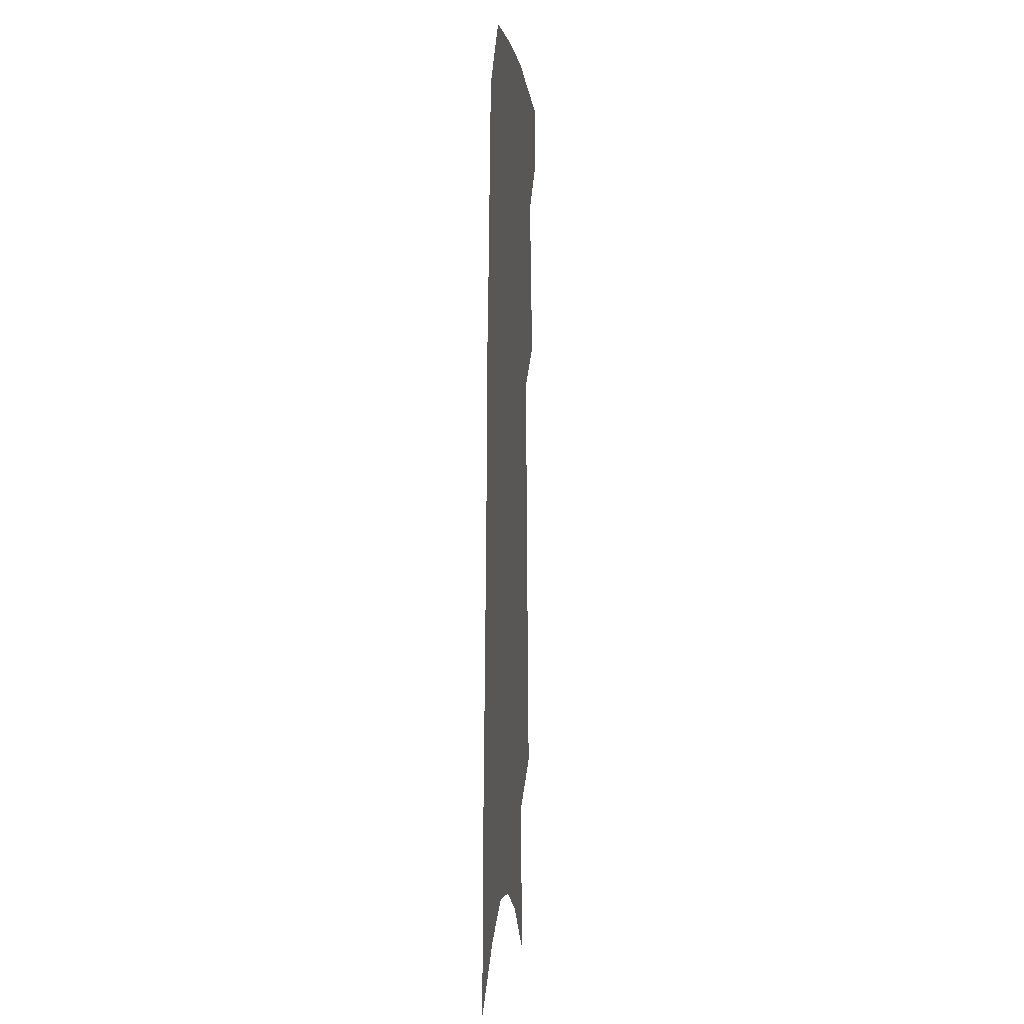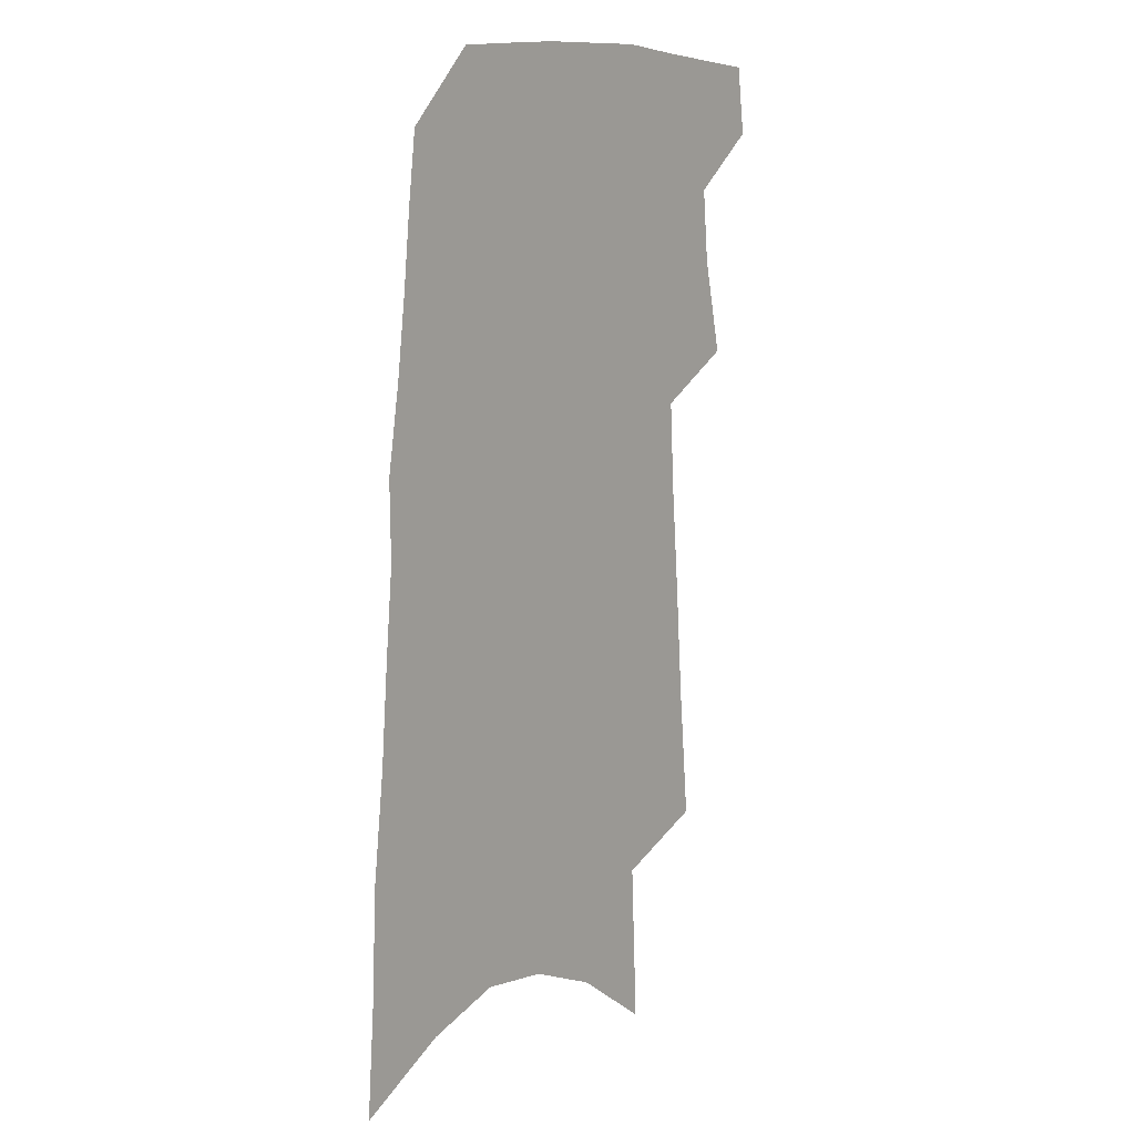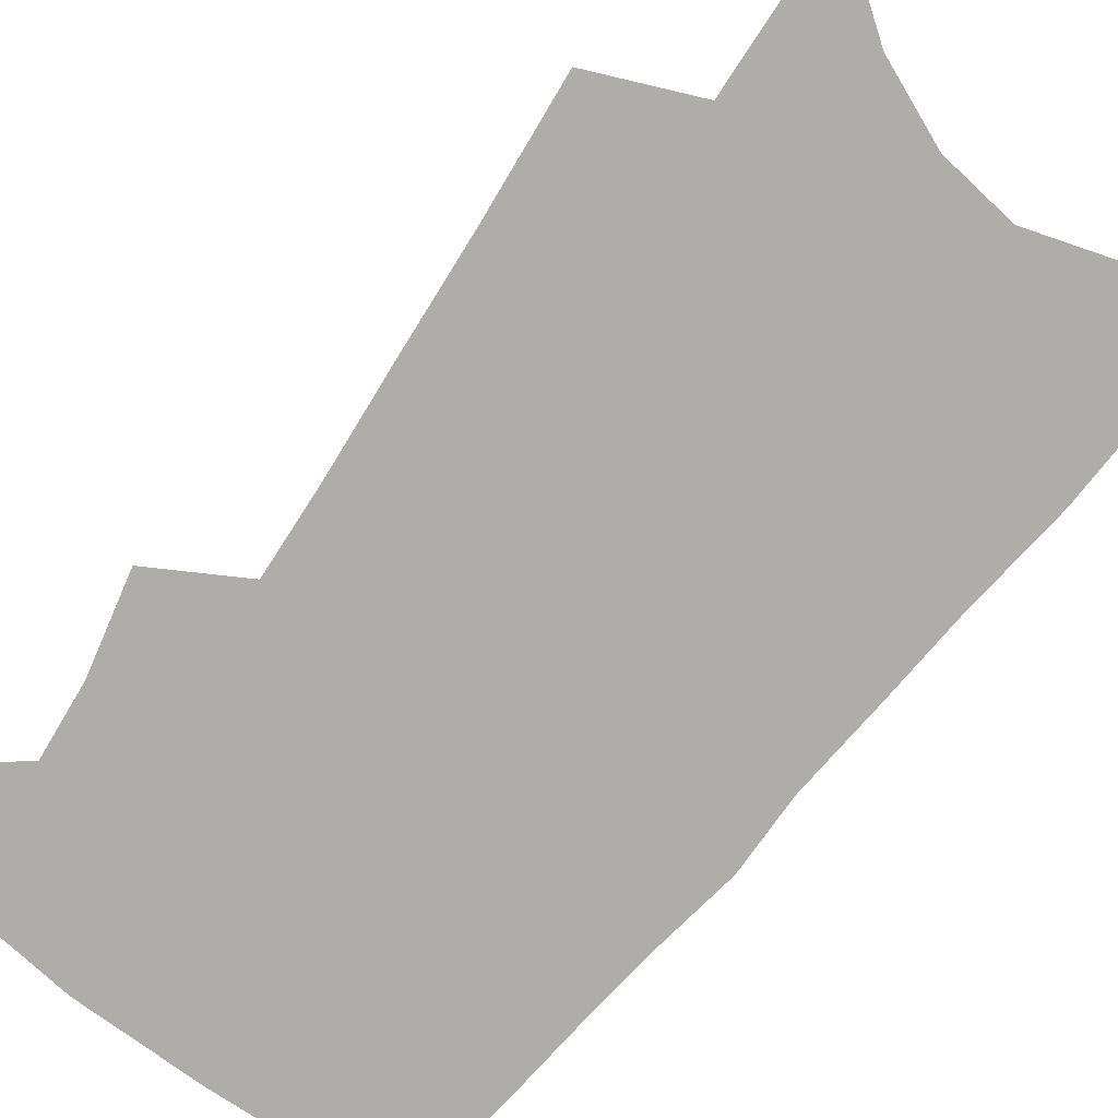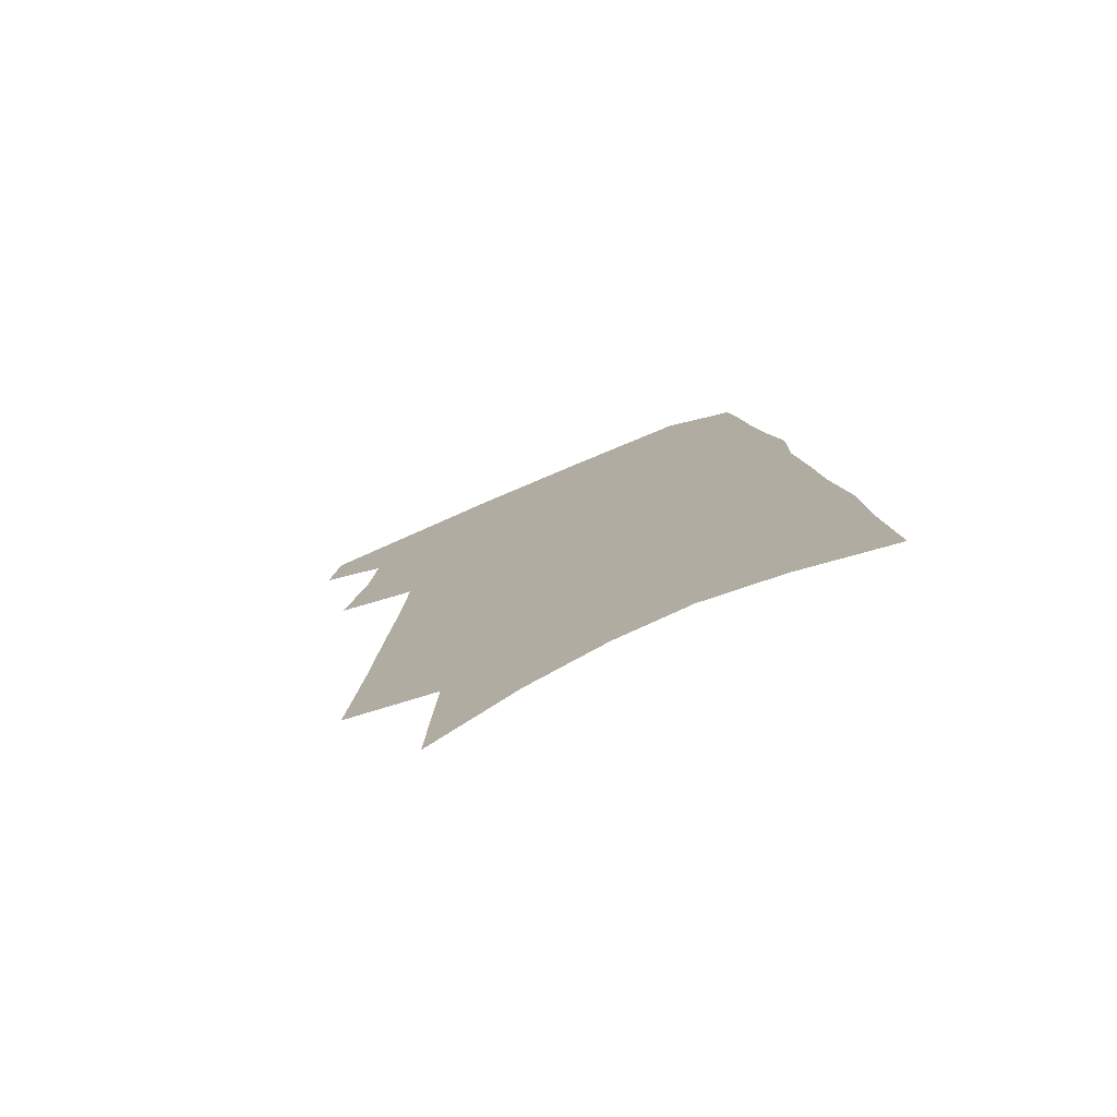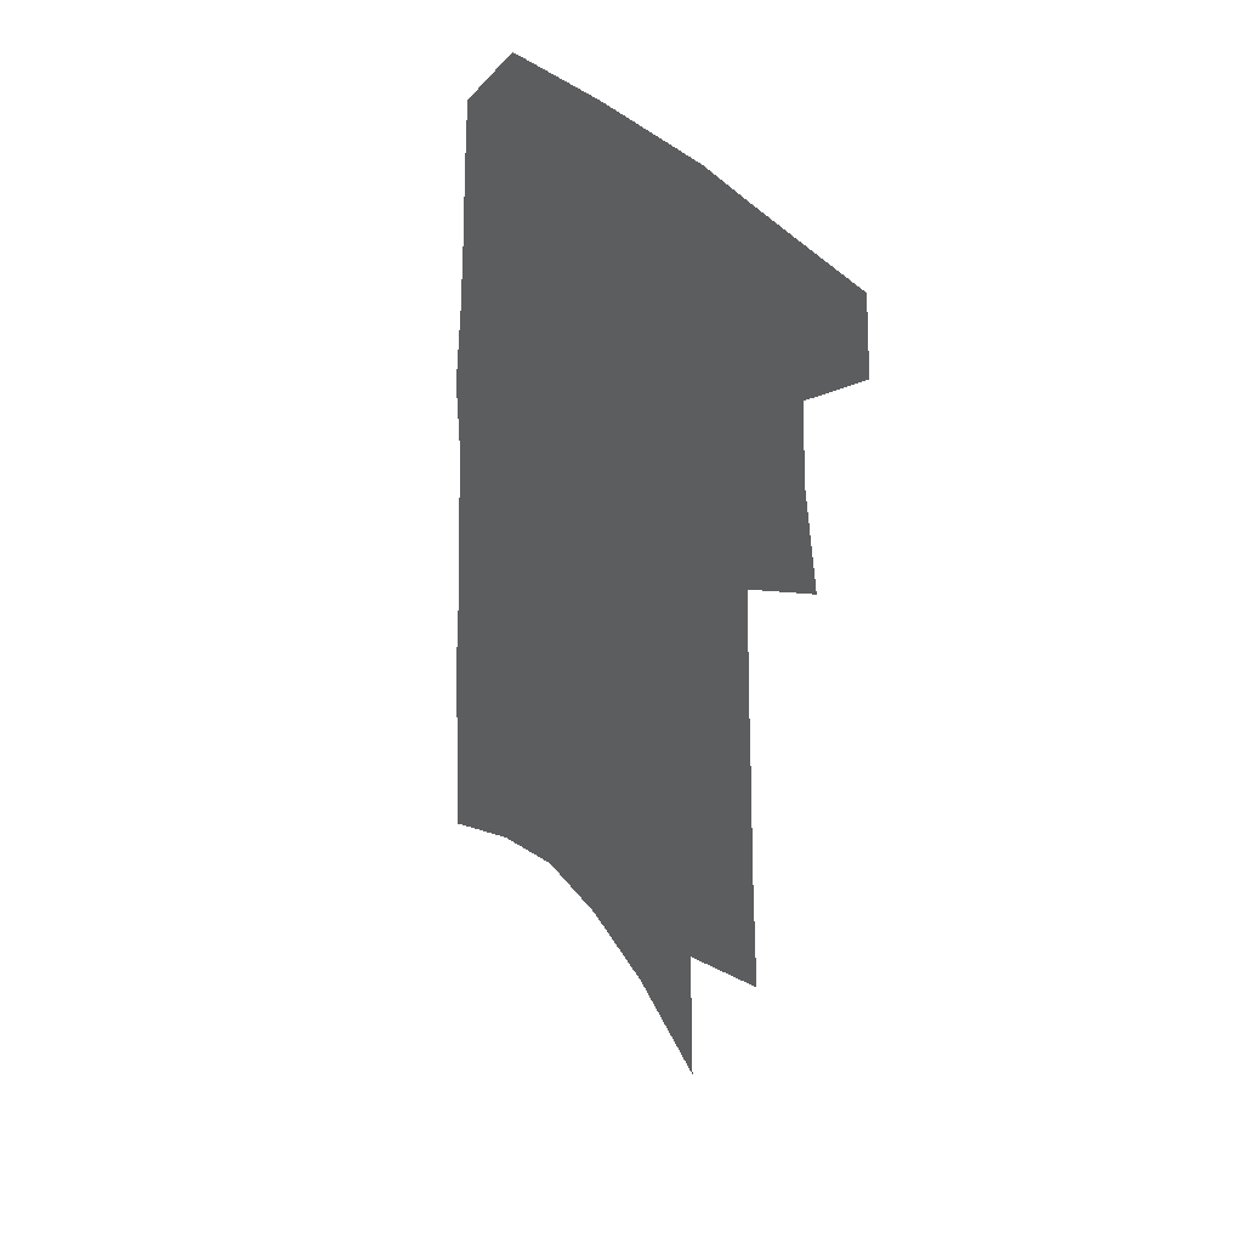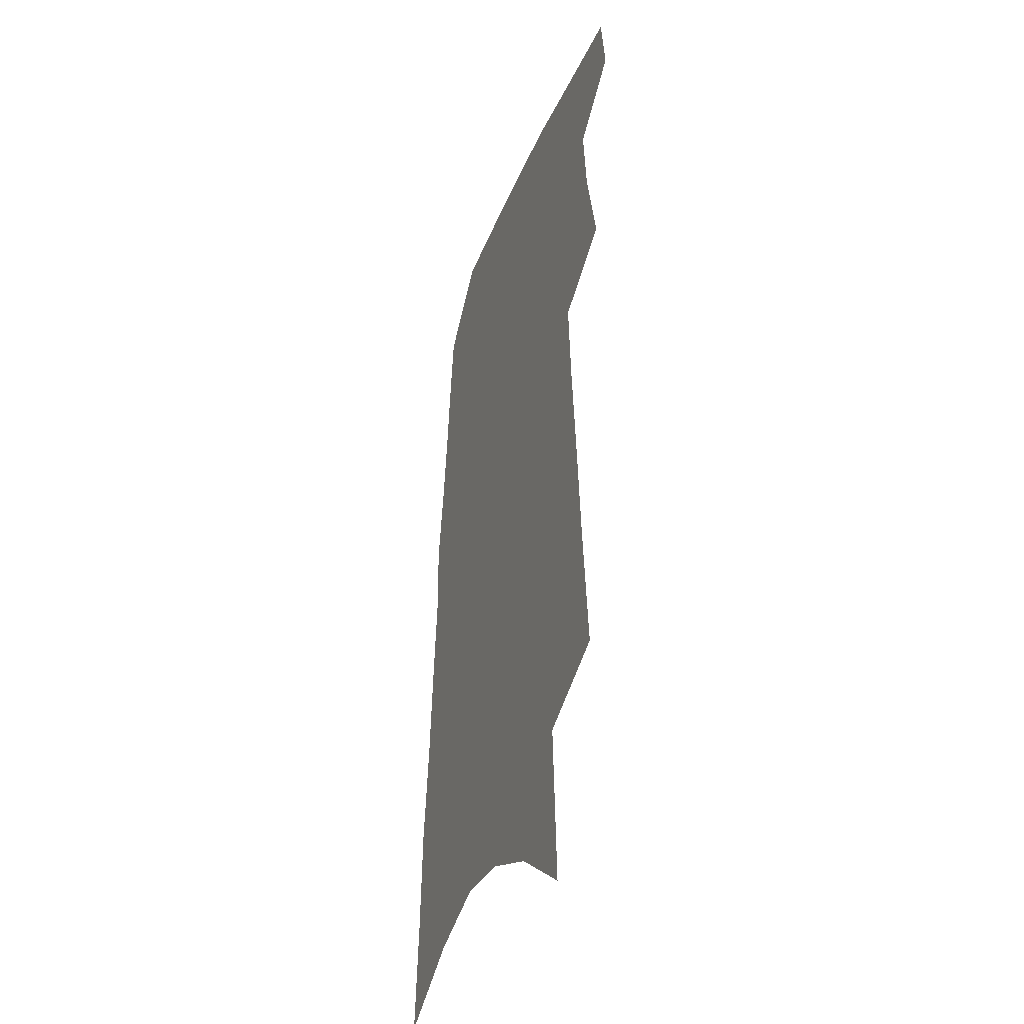
<metadata>
{"format":"obj","ext":"obj","renderer":"f3d","projection":"perspective","resolution":1024,"background":"white","views":[{"elev":1.4,"azim":95.5,"up":"+Y"},{"elev":11.3,"azim":128.2,"up":"+Y"},{"elev":-77.2,"azim":-36.1,"up":"+Z"},{"elev":-77.9,"azim":23.0,"up":"+Y"},{"elev":39.0,"azim":-127.0,"up":"+Y"},{"elev":-37.7,"azim":-110.4,"up":"+Y"}]}
</metadata>
<code>
v 516.9 458 0
v 520 480.8 0
v 530.9 382.5 0
v 538.1 414.3 0
v 540.4 439 0
v 543.2 462.4 0
v 541.4 482.9 0
v 547.2 216.5 0
v 551.3 261.8 0
v 554.3 300.9 0
v 557.2 336.4 0
v 558.9 366.5 0
v 561.2 394.7 0
v 563.3 420.2 0
v 564.7 443.3 0
v 564.6 464.1 0
v 562.2 485 0
v 577.3 147.8 0
v 579.9 202.6 0
v 582 247.6 0
v 581.6 282.4 0
v 583.3 318.6 0
v 584 348.7 0
v 583.4 373.8 0
v 585.1 400.9 0
v 586.1 424.7 0
v 586.5 445.9 0
v 585.6 465.5 0
v 582.9 487.4 0
v 606.2 168.9 0
v 607.7 222.9 0
v 606.7 257.8 0
v 605.8 291 0
v 605.9 323.6 0
v 605.8 352.9 0
v 605.6 378.4 0
v 605.7 402.3 0
v 606.2 425.9 0
v 606.2 446.8 0
v 605.7 466.6 0
v 604.4 487.5 0
v 632.6 180.2 0
v 631.3 225.6 0
v 629.9 262.5 0
v 628.4 295.3 0
v 627.6 323.8 0
v 626.8 352.4 0
v 626.4 380.2 0
v 626.1 404.2 0
v 625.9 427 0
v 625.9 447.5 0
v 626 466.8 0
v 625.3 487.5 0
v 657.9 183.3 0
v 655 225.4 0
v 653.9 257.7 0
v 651.6 291.2 0
v 649.1 325.9 0
v 647.5 354.1 0
v 647.4 377.9 0
v 646.5 402.5 0
v 645.3 426.6 0
v 645.1 447.2 0
v 645.5 466.8 0
v 646.2 486.6 0
v 685.2 174.8 0
v 681.4 216 0
v 679.3 251.1 0
v 675 287.8 0
v 674.1 317.2 0
v 671.4 347 0
v 669.5 373.9 0
v 668.7 398.4 0
v 668.2 421.5 0
v 666.6 444.3 0
v 664.9 466.3 0
v 666.3 485.5 0
v 691 541 0
v 716.9 157.5 0
v 713.9 196.9 0
v 712.5 231.7 0
v 708.2 268.7 0
v 705.6 301.2 0
v 702.7 332 0
v 703.1 358.4 0
v 698.4 387.3 0
v 695.2 413.5 0
v 692.7 437.8 0
v 689.7 461.4 0
f 5 6 1
f 1 6 2
f 6 7 2
f 12 13 3
f 3 13 4
f 13 14 4
f 4 14 5
f 14 15 5
f 5 15 6
f 15 16 6
f 6 16 7
f 16 17 7
f 19 20 8
f 8 20 9
f 20 21 9
f 9 21 10
f 21 22 10
f 10 22 11
f 22 23 11
f 11 23 12
f 23 24 12
f 12 24 13
f 24 25 13
f 13 25 14
f 25 26 14
f 14 26 15
f 26 27 15
f 15 27 16
f 27 28 16
f 16 28 17
f 28 29 17
f 18 30 19
f 30 31 19
f 19 31 20
f 31 32 20
f 20 32 21
f 32 33 21
f 21 33 22
f 33 34 22
f 22 34 23
f 34 35 23
f 23 35 24
f 35 36 24
f 24 36 25
f 36 37 25
f 25 37 26
f 37 38 26
f 26 38 27
f 38 39 27
f 27 39 28
f 39 40 28
f 28 40 29
f 40 41 29
f 30 42 31
f 42 43 31
f 31 43 32
f 43 44 32
f 32 44 33
f 44 45 33
f 33 45 34
f 45 46 34
f 34 46 35
f 46 47 35
f 35 47 36
f 47 48 36
f 36 48 37
f 48 49 37
f 37 49 38
f 49 50 38
f 38 50 39
f 50 51 39
f 39 51 40
f 51 52 40
f 40 52 41
f 52 53 41
f 42 54 43
f 54 55 43
f 43 55 44
f 55 56 44
f 44 56 45
f 56 57 45
f 45 57 46
f 57 58 46
f 46 58 47
f 58 59 47
f 47 59 48
f 59 60 48
f 48 60 49
f 60 61 49
f 49 61 50
f 61 62 50
f 50 62 51
f 62 63 51
f 51 63 52
f 63 64 52
f 52 64 53
f 64 65 53
f 54 66 55
f 66 67 55
f 55 67 56
f 67 68 56
f 56 68 57
f 68 69 57
f 57 69 58
f 69 70 58
f 58 70 59
f 70 71 59
f 59 71 60
f 71 72 60
f 60 72 61
f 72 73 61
f 61 73 62
f 73 74 62
f 62 74 63
f 74 75 63
f 63 75 64
f 75 76 64
f 64 76 65
f 76 77 65
f 66 79 67
f 79 80 67
f 67 80 68
f 80 81 68
f 68 81 69
f 81 82 69
f 69 82 70
f 82 83 70
f 70 83 71
f 83 84 71
f 71 84 72
f 84 85 72
f 72 85 73
f 85 86 73
f 73 86 74
f 86 87 74
f 74 87 75
f 87 88 75
f 75 88 76
f 88 89 76
f 76 89 77

</code>
